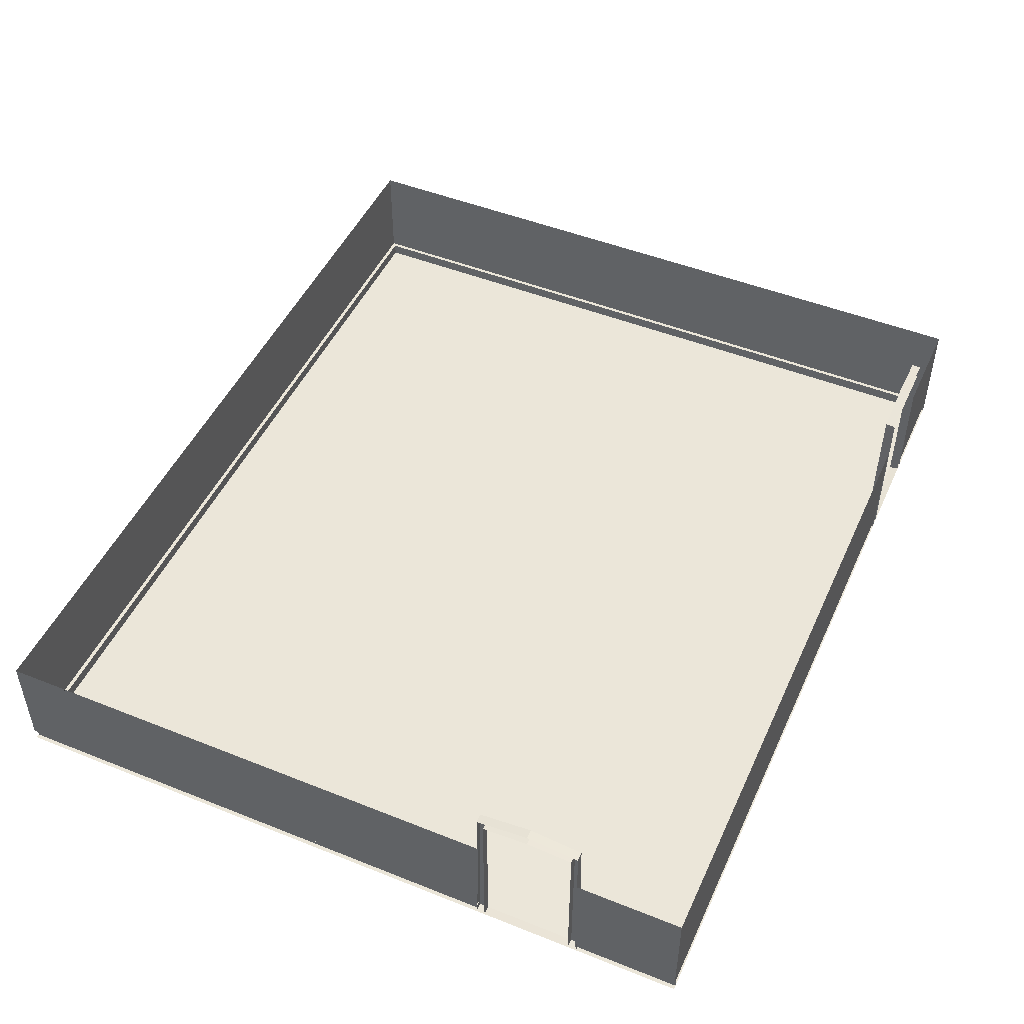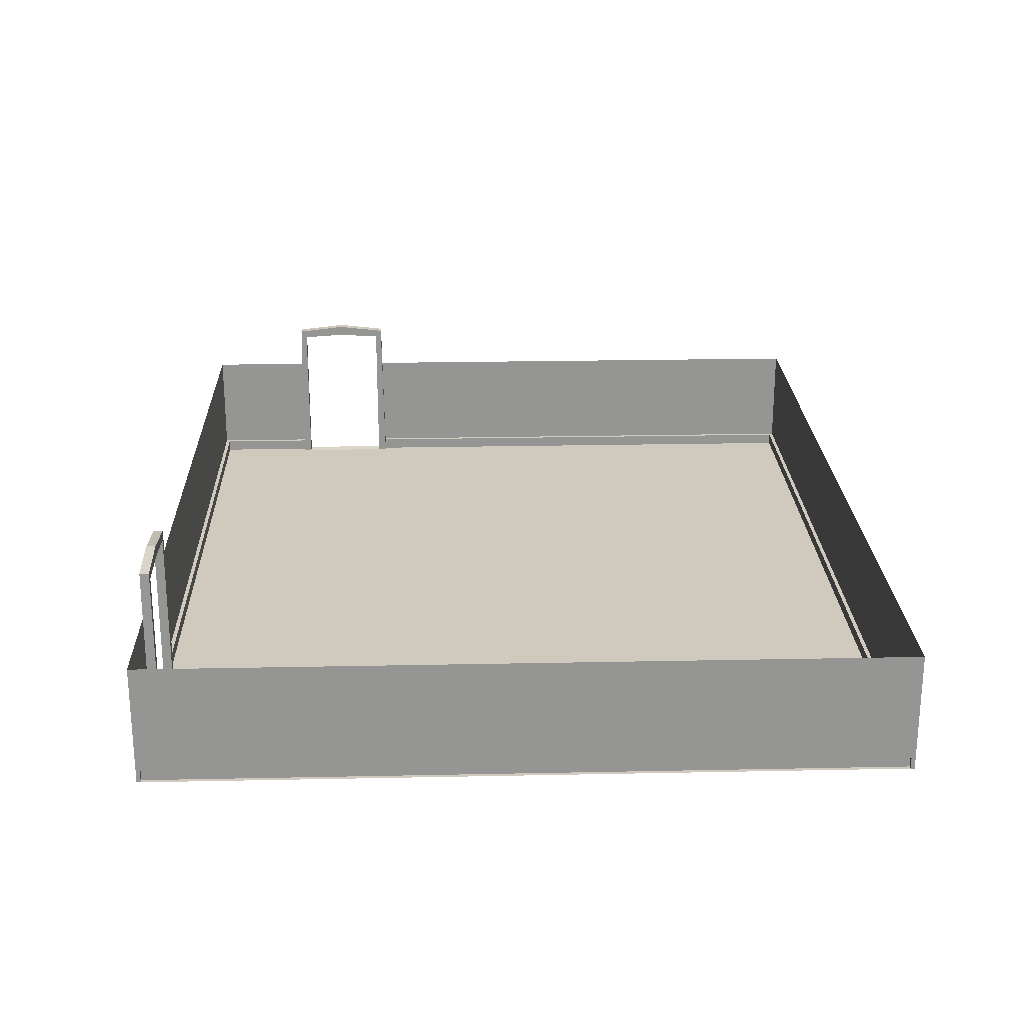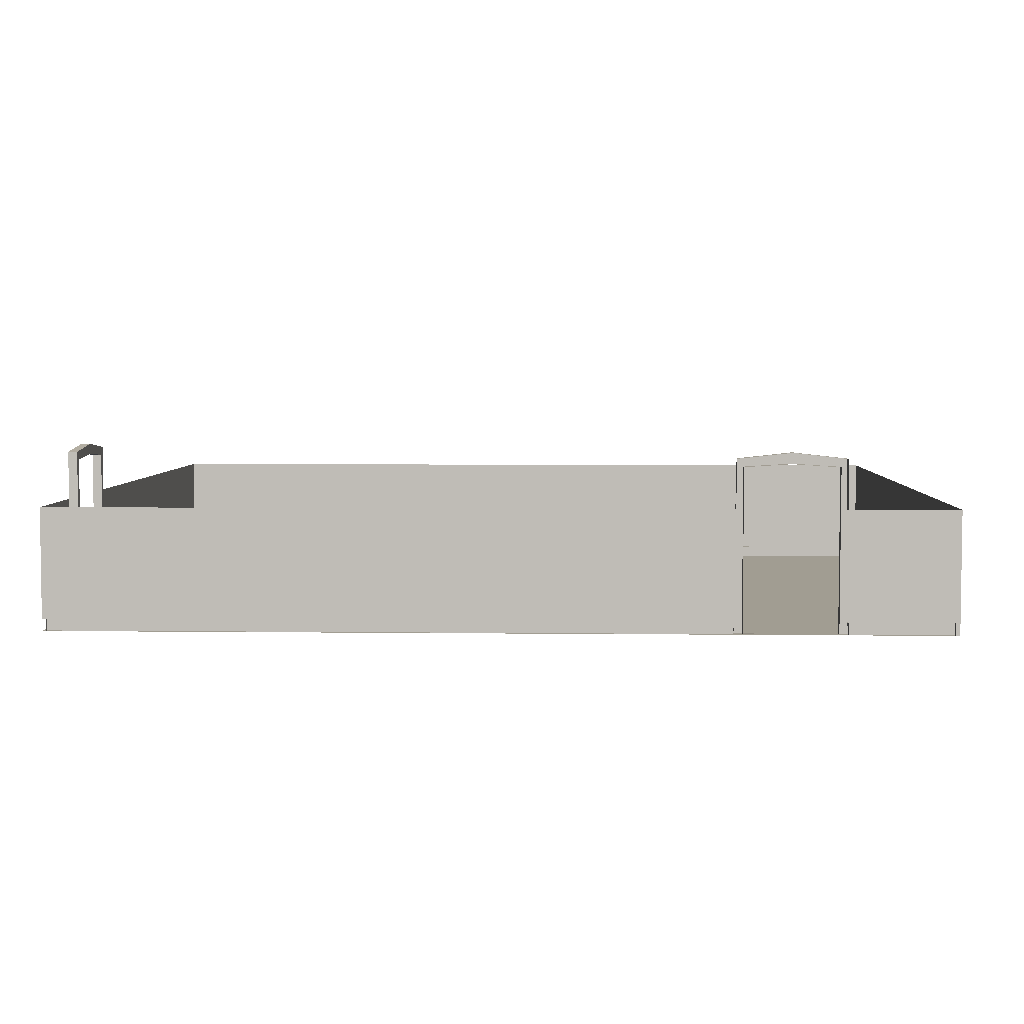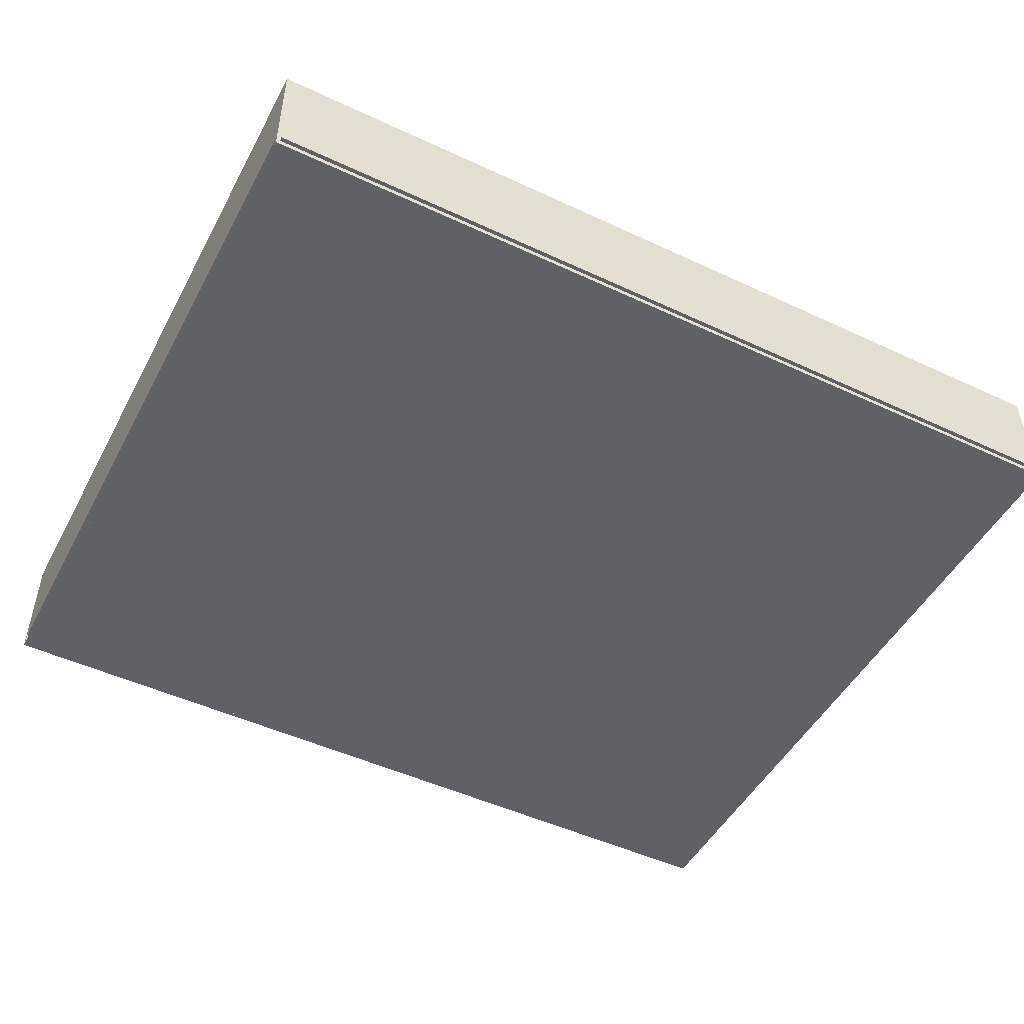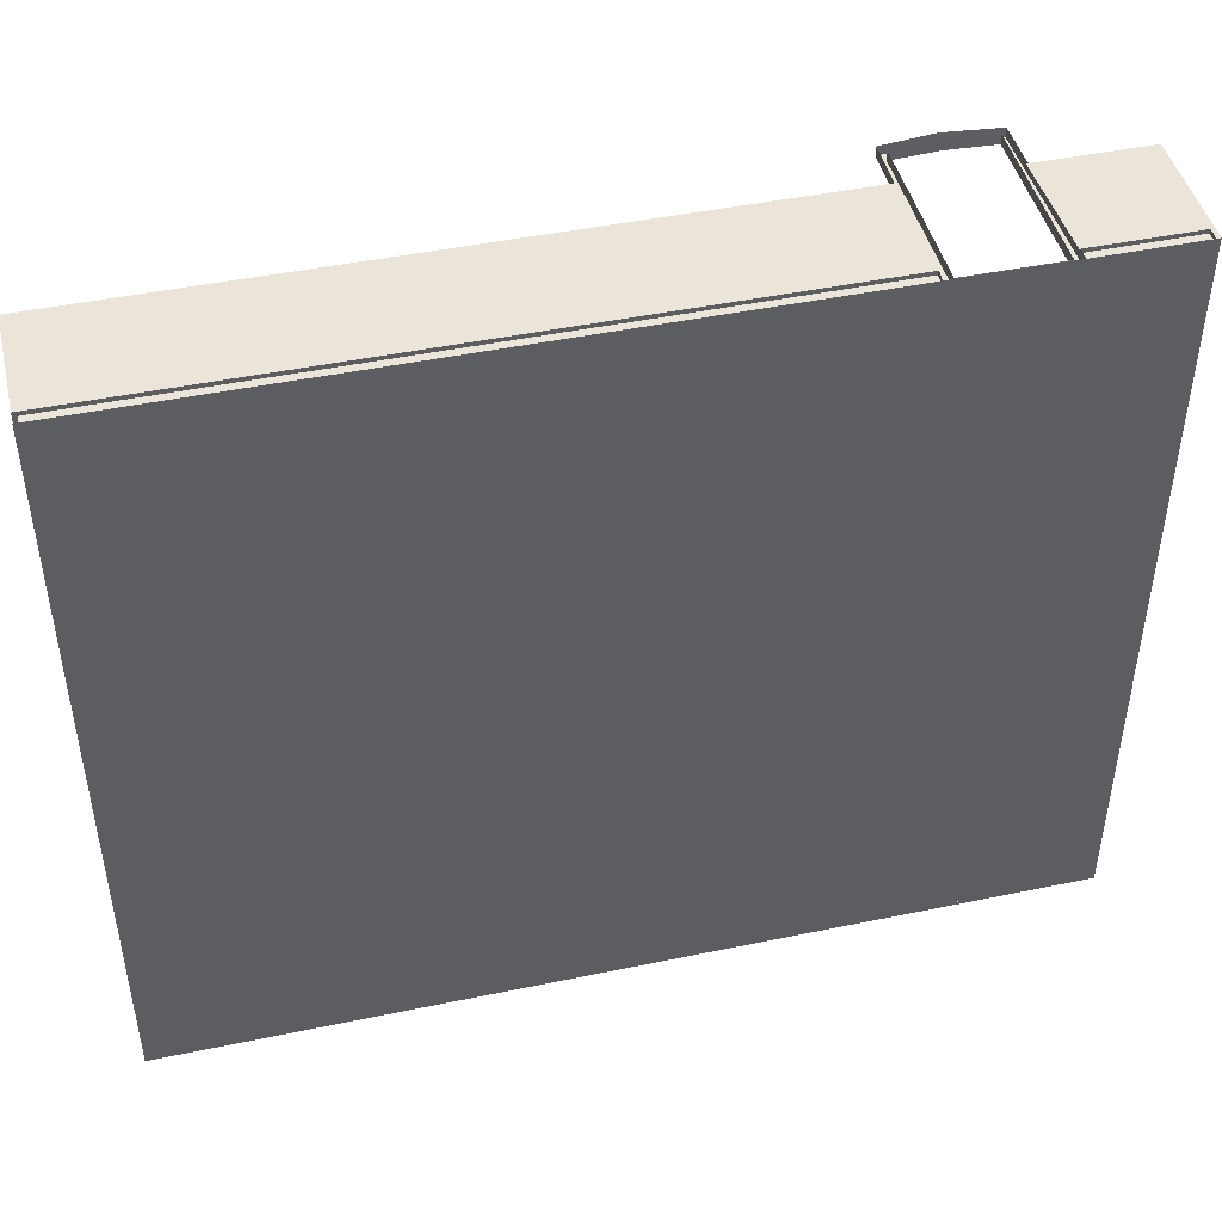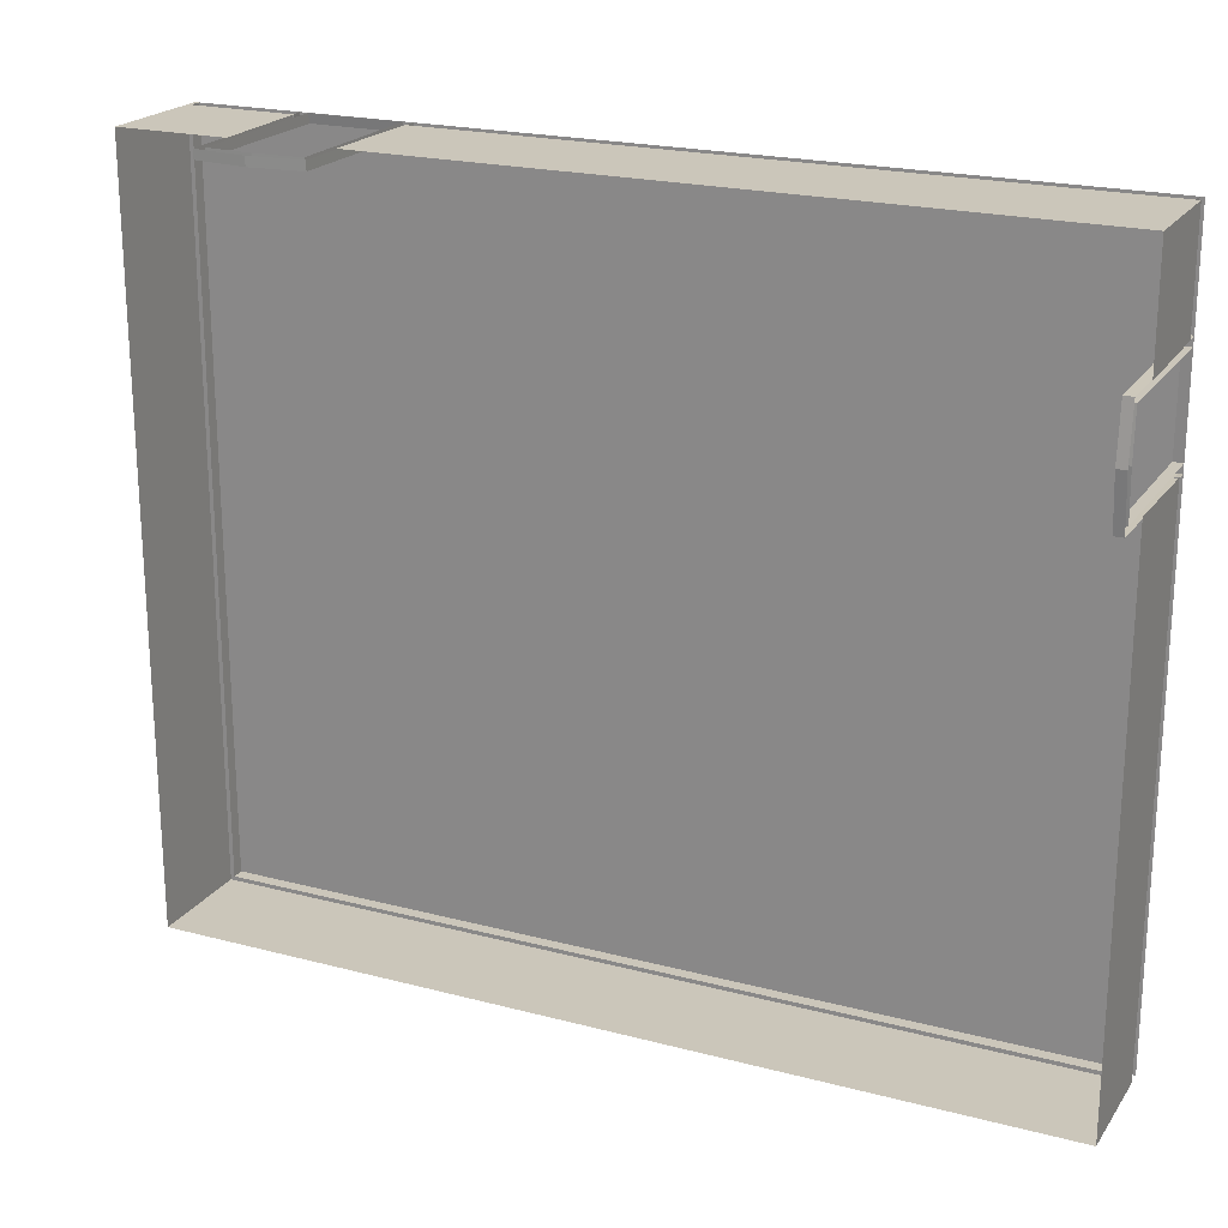
<metadata>
{"format":"obj","ext":"obj","renderer":"f3d","projection":"perspective","resolution":1024,"background":"white","views":[{"elev":48.5,"azim":-66.0,"up":"+Y"},{"elev":22.9,"azim":88.0,"up":"+Y"},{"elev":4.6,"azim":2.2,"up":"+Y"},{"elev":-49.0,"azim":152.6,"up":"+Y"},{"elev":45.4,"azim":-13.5,"up":"+Z"},{"elev":21.2,"azim":-154.9,"up":"+Z"}]}
</metadata>
<code>
o DiningRoom_Plane.008
v -7.5 0 -20
v 3.5 0 -20
v -7.5 0 -29.28
v 3.5 0 -29.28
v 3.5 0.15 -29.28
v -7.5 0.15 -29.28
v -7.5 1.5 -20
v 3.5 1.5 -20
v -7.5 1.5 -29.28
v 3.5 1.5 -29.28
v -7.5 0.15 -22.67
v 3.5 0.15 -20
v 2.073 0 -20.11
v 2.073 2 -20.11
v 2.155 2.098 -20.11
v 2.185 0 -20.11
v 0.9266 0 -20.11
v 0.9266 2 -20.11
v 1.5 0 -20.11
v 1.5 2.036 -20.11
v 1.5 2.171 -20.11
v 0.8453 2.098 -20.11
v 0.815 0 -20.11
v 2.073 2 -20
v 2.185 -0 -20
v 2.155 2.098 -20
v 2.073 0.01321 -20
v 0.9266 2 -20
v 1.5 2.036 -20
v 0.815 -0 -20
v 0.8453 2.098 -20
v 1.5 2.171 -20
v 0.9266 0.01321 -20
v 1.5 0.01321 -20
v -7.386 -0 -22.57
v -7.386 2 -22.57
v -7.5 2 -22.57
v -7.386 2.098 -22.65
v -7.386 -0 -22.68
v -7.5 -0 -22.68
v -7.5 2.098 -22.65
v -7.5 0.01321 -22.57
v -7.386 -0 -21.43
v -7.386 2 -21.43
v -7.386 -0 -22
v -7.386 2.036 -22
v -7.5 2 -21.43
v -7.5 2.036 -22
v -7.386 2.171 -22
v -7.386 2.098 -21.35
v -7.386 -0 -21.32
v -7.5 -0 -21.32
v -7.5 2.098 -21.35
v -7.5 2.171 -22
v -7.5 0.01321 -21.43
v -7.5 0.01321 -22
v -7.5 1.5 -21.36
v -7.5 1.5 -22.64
v 0.8669 1.5 -20
v 2.14 1.5 -20
v 2.171 0.15 -20
v -7.5 0.15 -20
v -7.5 0.15 -21.33
v 0.8286 0.15 -20
v 3.5 0.15 -29.28
v -7.45 0.15 -29.28
v -7.45 0 -29.28
v 3.5 0.15 -20
v 3.5 0 -20
v -7.45 0.15 -20
v -7.45 0 -20
v 3.5 0 -29.28
v 2.185 -0 -20
v 0.815 -0 -20
v 2.171 0.15 -20
v -7.45 -0 -22.68
v -7.45 0.15 -22.67
v -7.45 -0 -21.32
v -7.45 0.15 -21.33
v 0.8286 0.15 -20
v 3.45 0.15 -20
v 3.45 0 -20
v 3.45 0.15 -29.28
v 3.45 0 -29.28
v 3.5 0.15 -29.23
v -7.45 0.15 -29.23
v -7.45 0 -29.23
v 3.5 0 -29.23
v 3.5 0.15 -20.05
v 3.5 0 -20.05
v -7.45 0.15 -20.05
v -7.45 0 -20.05
v 2.185 -0 -20.05
v 0.815 -0 -20.05
v 2.171 0.15 -20.05
v 0.8286 0.15 -20.05
f 29 20 14 24
f 15 21 32 26
f 16 15 26 25
f 21 15 14 20
f 27 24 14 13
f 15 16 13 14
f 34 27 13 19
f 29 28 18 20
f 22 31 32 21
f 23 30 31 22
f 21 20 18 22
f 33 17 18 28
f 22 18 17 23
f 34 19 17 33
f 5 12 8 10
f 48 37 36 46
f 38 41 54 49
f 39 40 41 38
f 49 46 36 38
f 42 35 36 37
f 38 36 35 39
f 56 45 35 42
f 48 46 44 47
f 50 49 54 53
f 51 50 53 52
f 49 50 44 46
f 55 47 44 43
f 50 51 43 44
f 56 55 43 45
f 25 61 75 73
f 62 64 80 70
f 4 2 69 72
f 62 7 59 64
f 5 10 9 6
f 30 1 71 74
f 60 8 12 61
f 9 58 11 6
f 64 30 74 80
f 1 52 78 71
f 57 7 62 63
f 66 77 76 67
f 79 70 71 78
f 73 75 95 93
f 65 66 86 85
f 72 69 82 84
f 70 80 96 91
f 5 6 66 65
f 63 62 70 79
f 11 40 76 77
f 61 12 68 75
f 40 3 67 76
f 6 11 77 66
f 3 4 72 67
f 12 5 65 68
f 52 63 79 78
f 2 25 73 69
f 84 82 81 83
f 65 72 84 83
f 68 65 83 81
f 69 68 81 82
f 88 85 86 87
f 66 67 87 86
f 67 72 88 87
f 72 65 85 88
f 95 89 90 93
f 92 91 96 94
f 69 73 93 90
f 71 70 91 92
f 80 74 94 96
f 74 71 92 94
f 75 68 89 95
f 68 69 90 89
f 4 3 1 2

</code>
